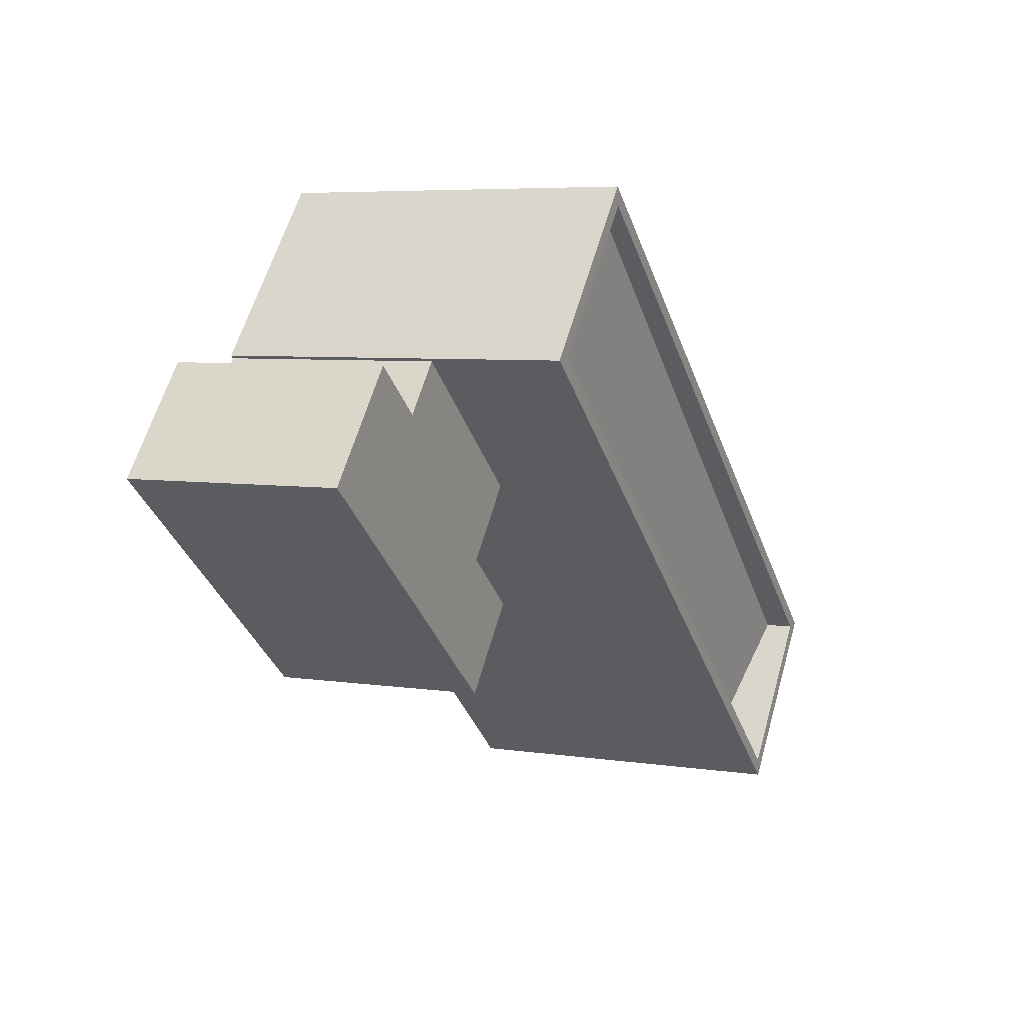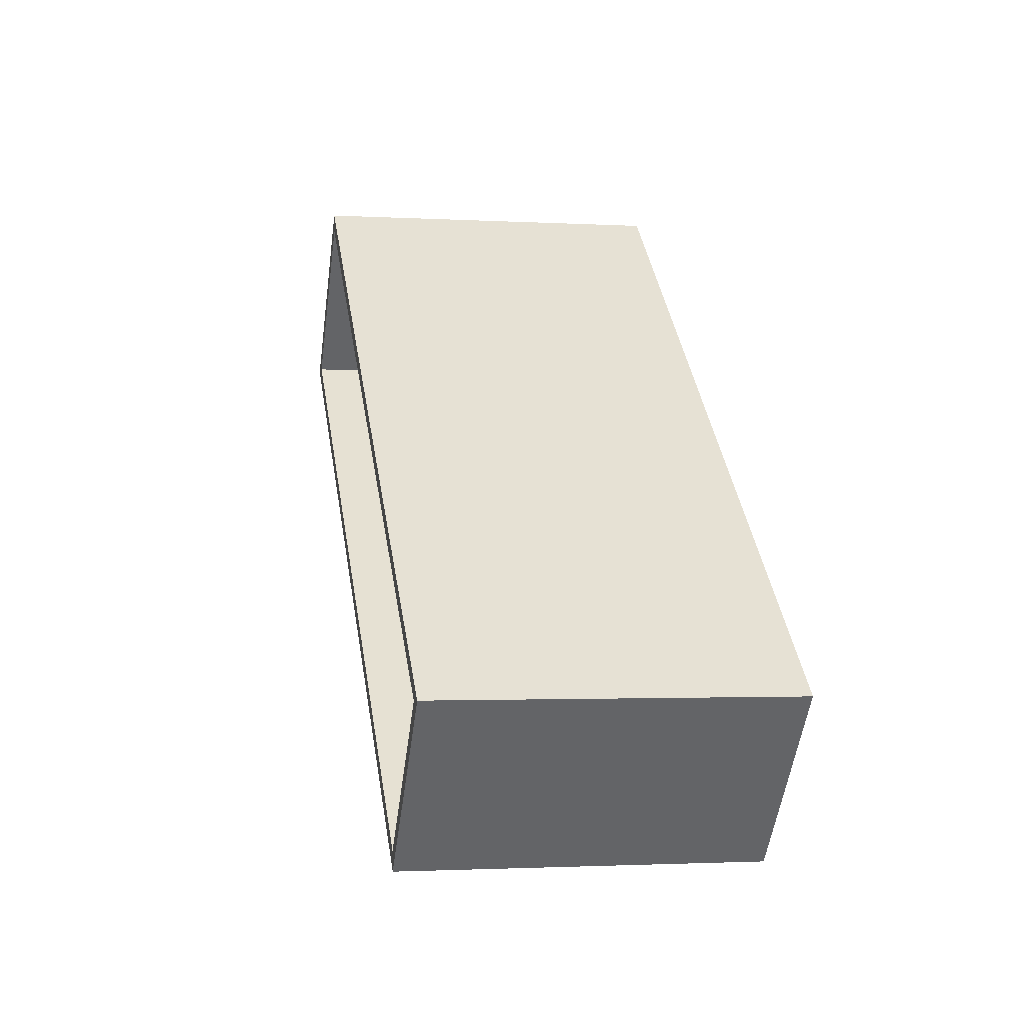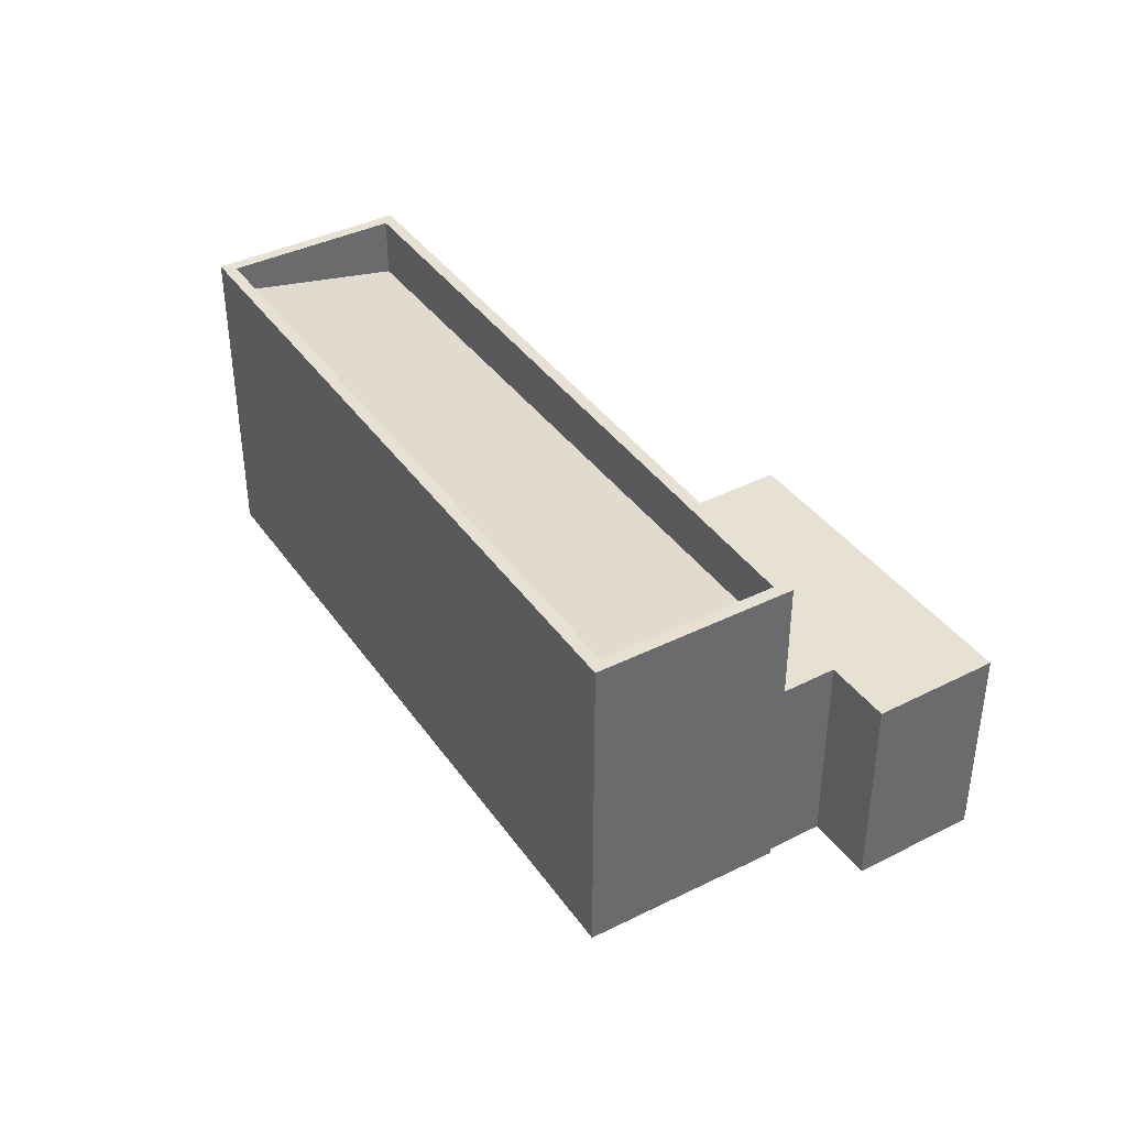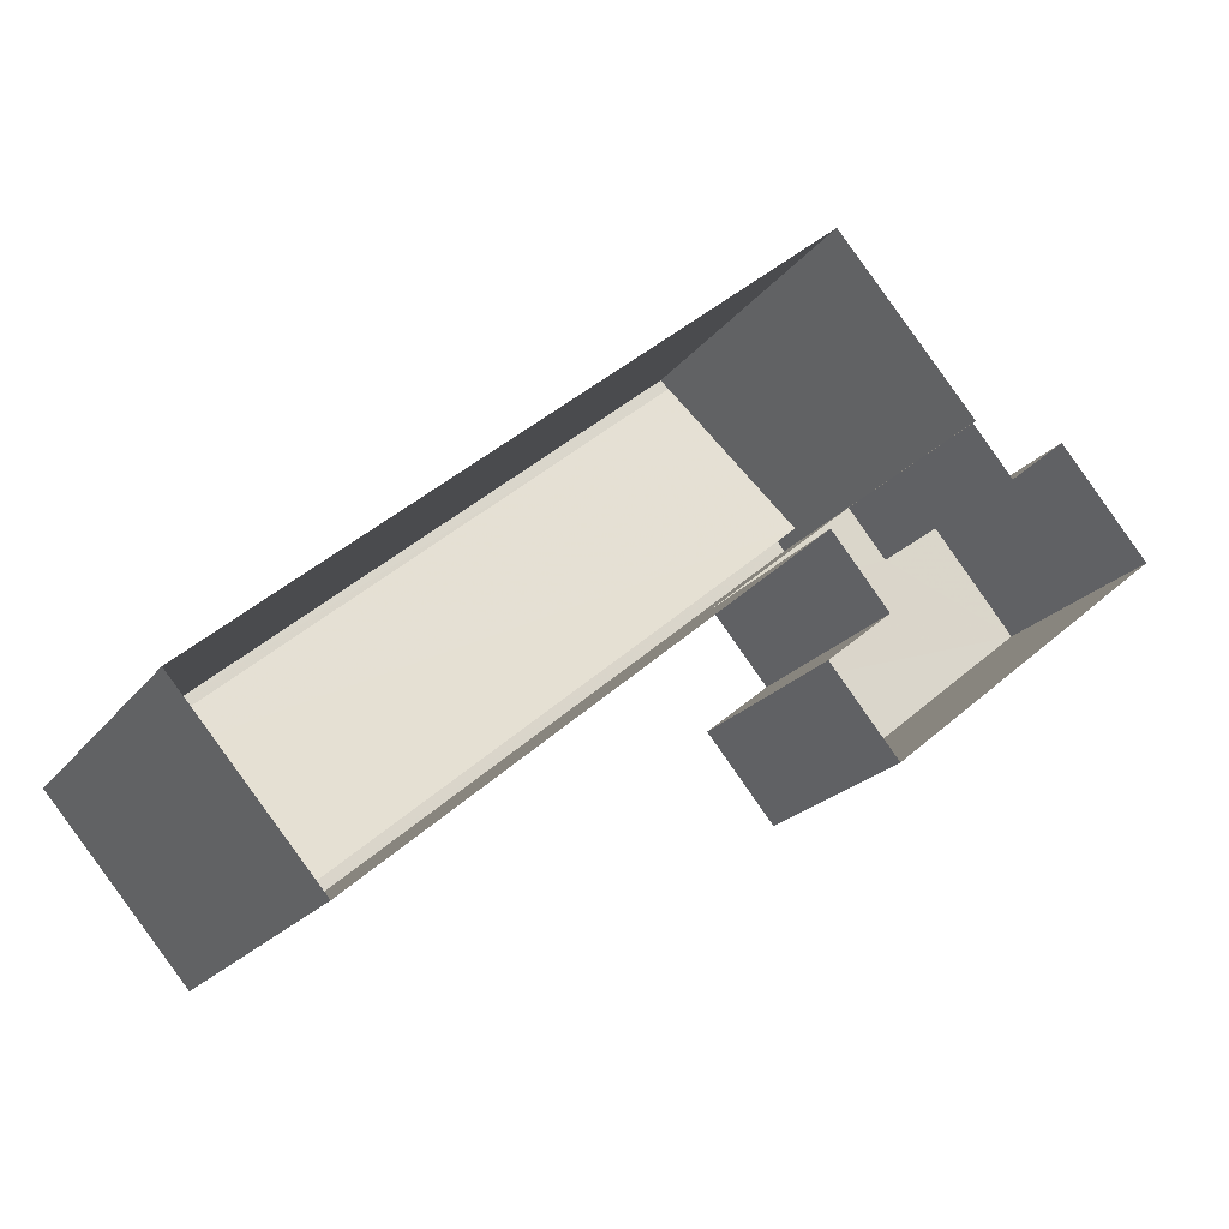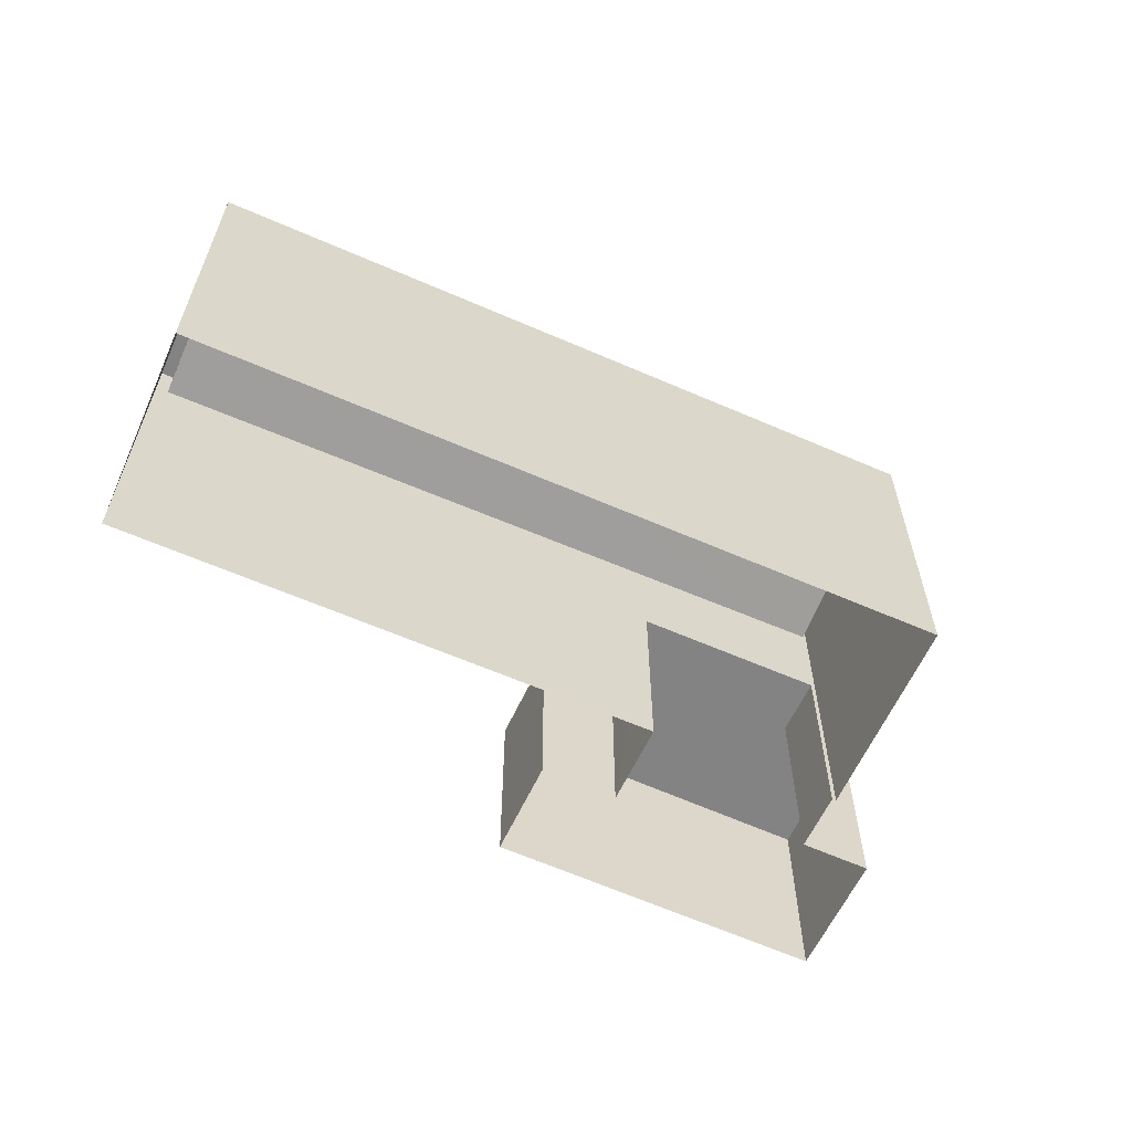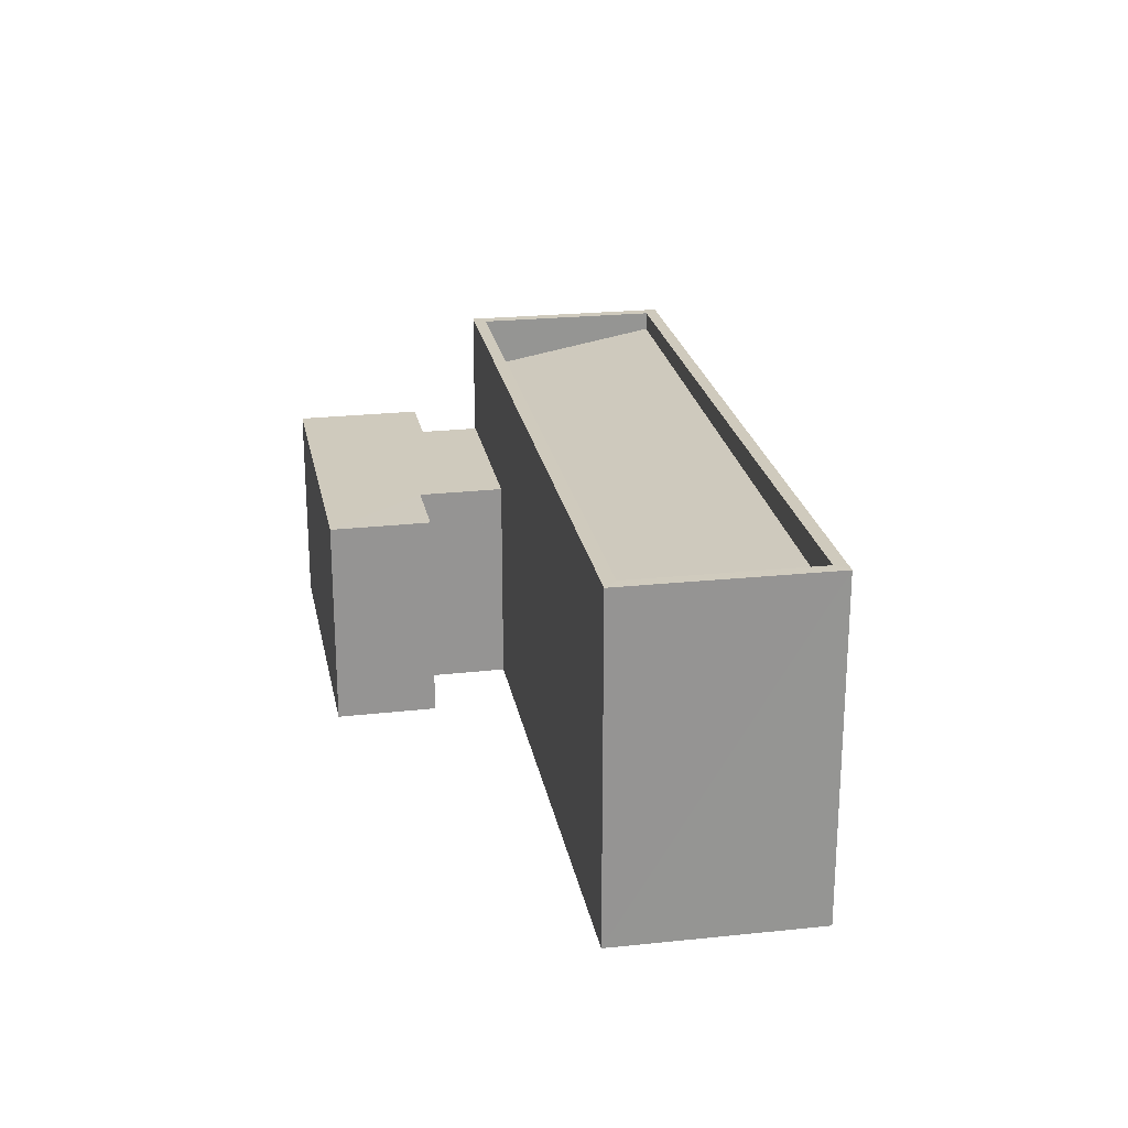
<metadata>
{"format":"obj","ext":"obj","renderer":"f3d","projection":"perspective","resolution":1024,"background":"white","views":[{"elev":6.0,"azim":-65.3,"up":"+Y"},{"elev":-1.8,"azim":78.4,"up":"+Y"},{"elev":39.6,"azim":-162.1,"up":"+Z"},{"elev":-20.5,"azim":154.1,"up":"+Y"},{"elev":-61.1,"azim":115.4,"up":"+Z"},{"elev":23.1,"azim":39.3,"up":"+Z"}]}
</metadata>
<code>
v -1.238e+04 -3.795e+04 33.09
v -1.238e+04 -3.795e+04 33.09
v -1.238e+04 -3.795e+04 33.09
v -1.238e+04 -3.795e+04 33.09
v -1.238e+04 -3.796e+04 33.09
v -1.238e+04 -3.796e+04 33.09
v -1.238e+04 -3.795e+04 33.09
v -1.238e+04 -3.795e+04 33.09
v -1.238e+04 -3.795e+04 35.13
v -1.238e+04 -3.795e+04 35.13
v -1.237e+04 -3.796e+04 35.13
v -1.237e+04 -3.796e+04 35.13
v -1.237e+04 -3.796e+04 34.68
v -1.238e+04 -3.795e+04 34.3
v -1.237e+04 -3.796e+04 34.14
v -1.238e+04 -3.795e+04 34.84
v -1.238e+04 -3.795e+04 35.13
v -1.238e+04 -3.795e+04 35.13
v -1.237e+04 -3.796e+04 35.13
v -1.237e+04 -3.796e+04 35.13
v -1.238e+04 -3.795e+04 29.73
v -1.238e+04 -3.795e+04 29.73
v -1.238e+04 -3.795e+04 29.73
v -1.238e+04 -3.795e+04 29.73
v -1.238e+04 -3.795e+04 29.73
v -1.238e+04 -3.795e+04 29.73
v -1.238e+04 -3.796e+04 29.73
v -1.238e+04 -3.796e+04 29.73
v -1.238e+04 -3.795e+04 29.73
v -1.237e+04 -3.796e+04 29.73
v -1.238e+04 -3.795e+04 29.73
v -1.237e+04 -3.796e+04 29.73
f 1 2 3
f 3 4 1
f 4 5 6
f 7 5 4
f 8 7 3
f 3 7 4
f 9 10 11
f 12 9 11
f 13 14 15
f 13 16 14
f 9 17 10
f 17 18 10
f 11 19 12
f 19 18 17
f 12 19 20
f 20 19 17
f 8 21 22
f 7 8 22
f 3 23 21
f 8 3 21
f 2 23 3
f 2 24 23
f 1 4 25
f 26 1 25
f 6 27 25
f 4 6 25
f 6 28 27
f 6 5 28
f 5 22 28
f 5 7 22
f 29 24 2
f 29 2 10
f 10 1 11
f 1 26 30
f 1 30 11
f 10 2 1
f 29 18 31
f 29 10 18
f 19 32 31
f 18 19 31
f 19 30 32
f 19 11 30
f 12 13 15
f 12 20 13
f 12 15 14
f 9 12 14
f 9 14 16
f 17 9 16
f 20 16 13
f 20 17 16

</code>
